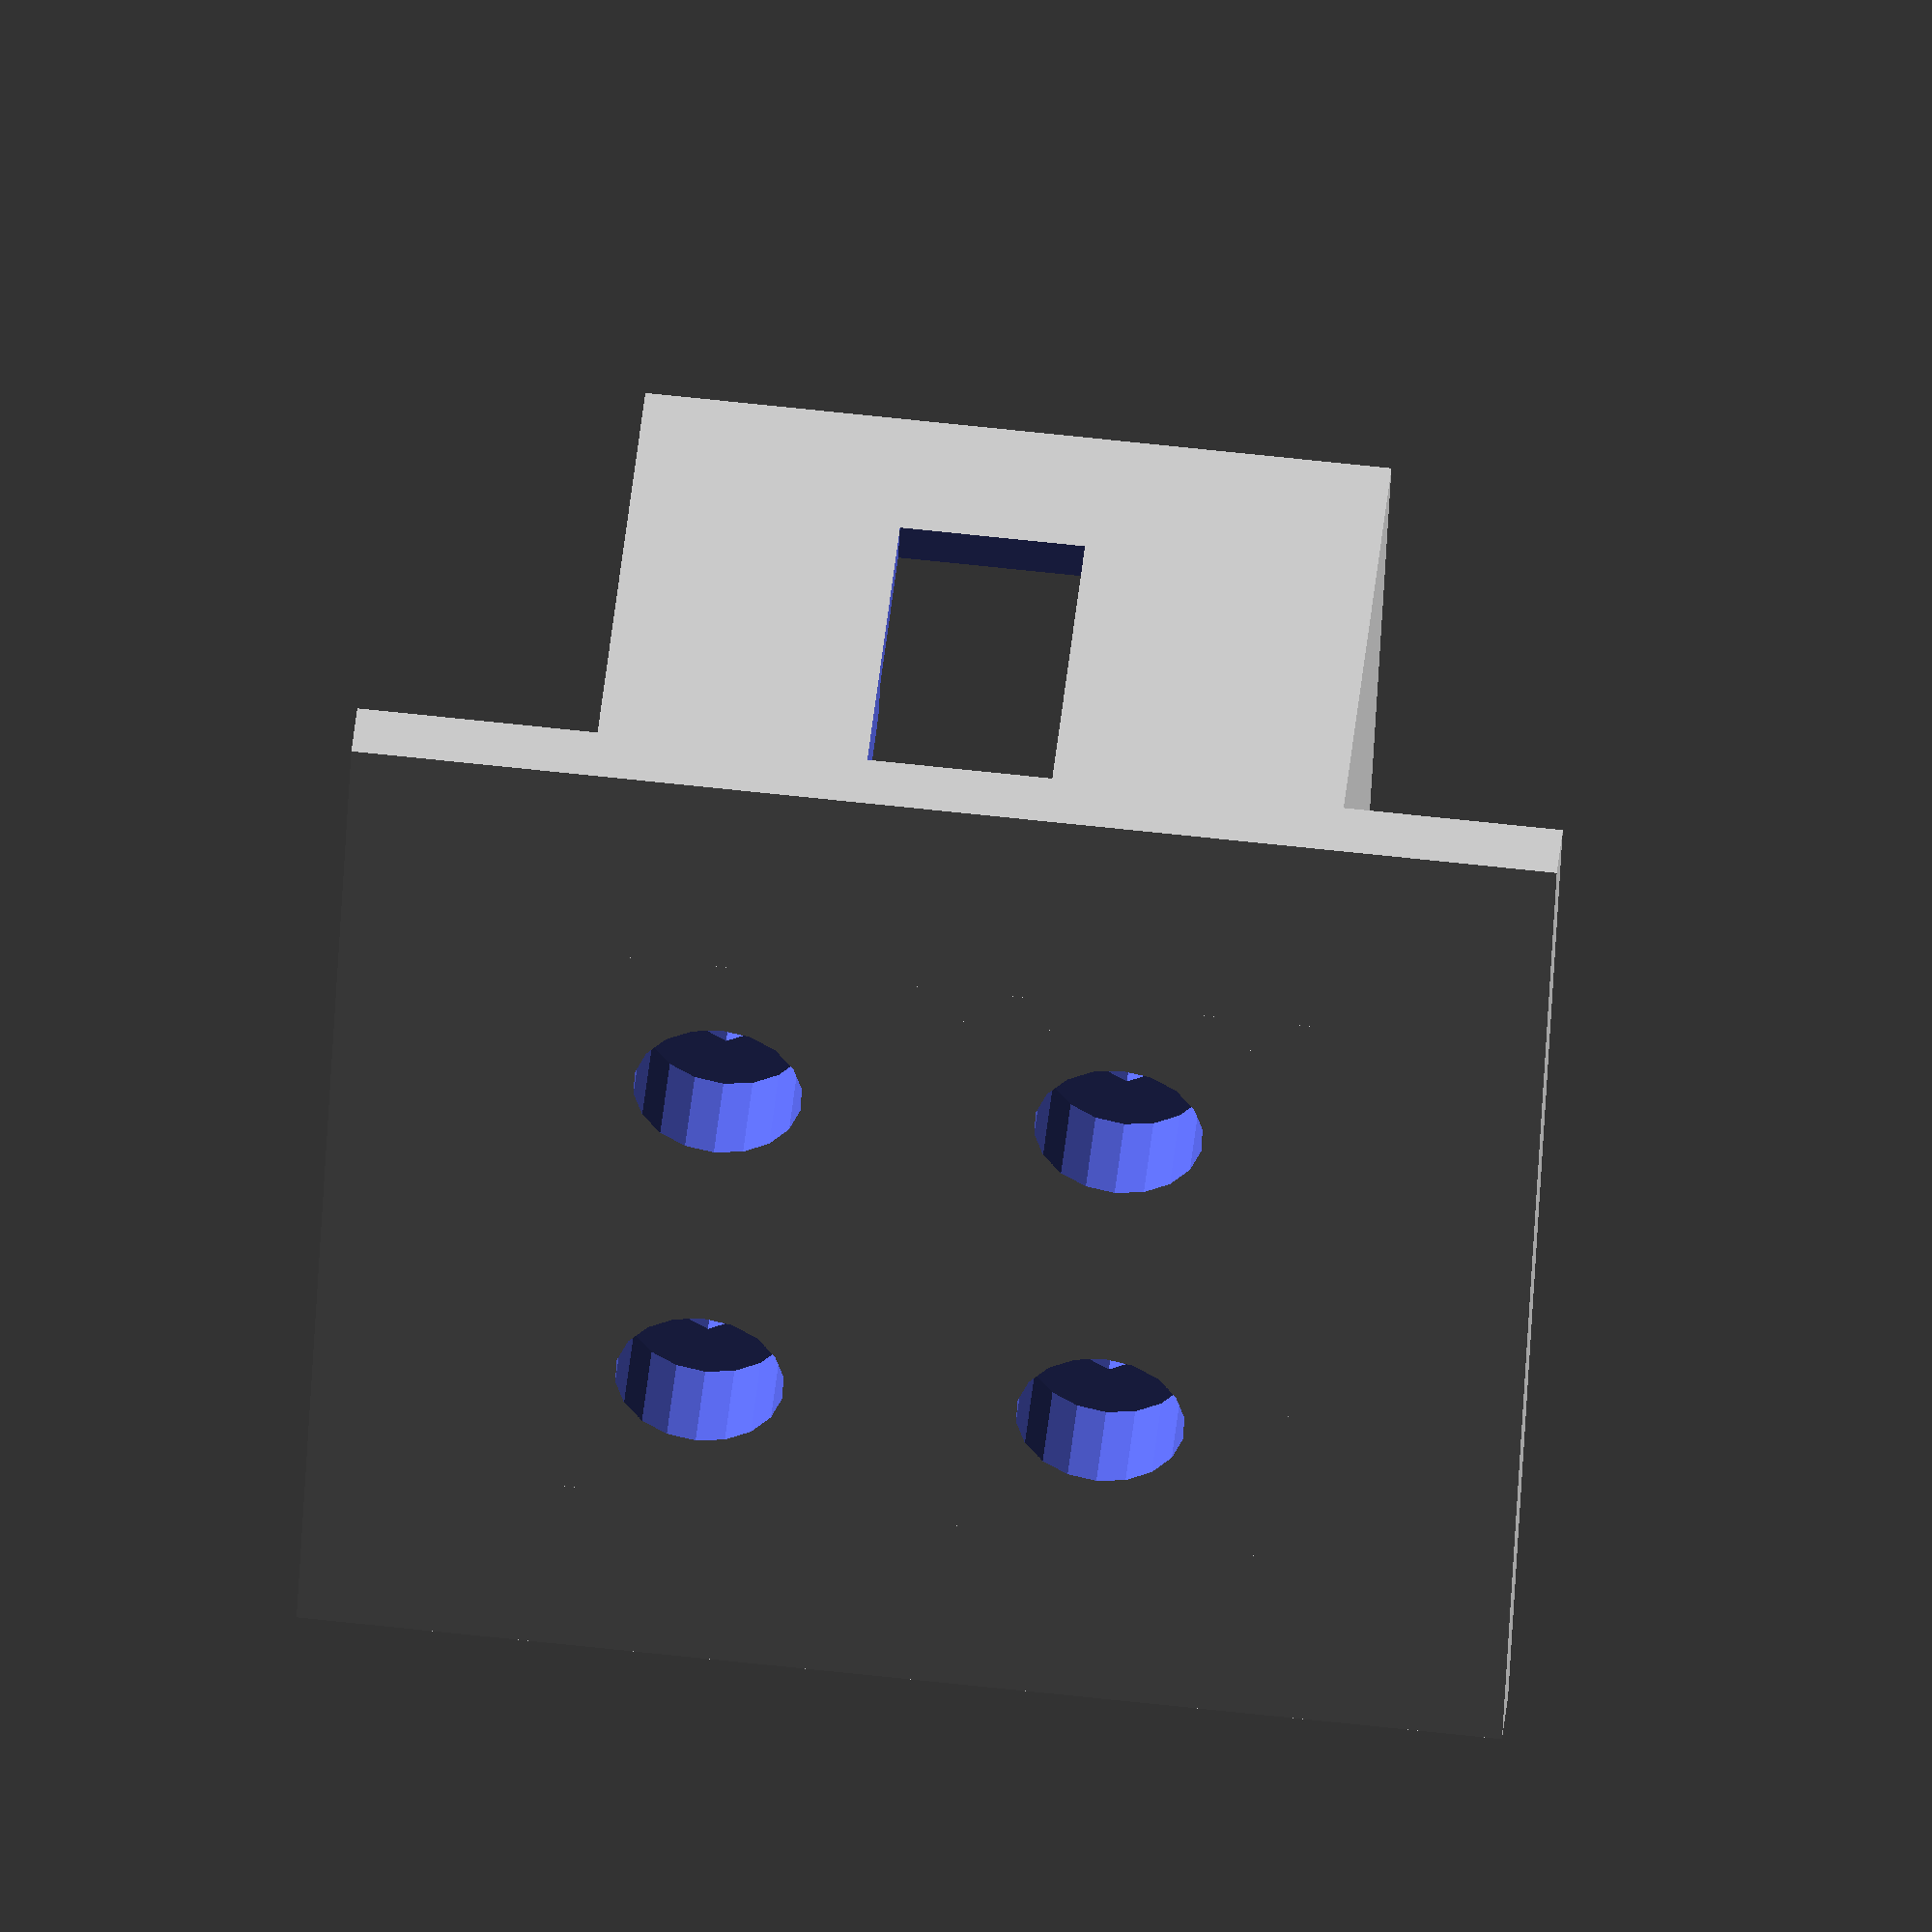
<openscad>
widthStepperMotor=35+1.4;
depthStepperMotor=35+1.4;
heightStepperMotor=20;
sideSpace=1.8;

distanceHolesStepperMotor=26;
offsetHoles=4.5+sideSpace/2;
radiusMountingHoles=1.65; 

widthBasePane=80;
depthBasePane=80;
thicknessBasePane=4; //not greater than 7.6

thicknessMountingPlate=6.4; //1.6
thicknessScrewPlate=1.6;


thickness=4;
thicknessInner=4;
thicknessOuter=2.7;
radiusScrewHoles=5.5;

heightAttachment=44;

wireHoleHeight=34;
wireHoleWidth=12;

screwHoleSideWidth=17;
screwHoleSideHeight=10;
screwHoleSideDepth=1;

module mountingPlate(width,depth){
   
    
    
        difference(){
            union(){
                cube([width,depth,thicknessMountingPlate]);
                
                
                translate([(width-widthBasePane)/2,(depth-depthBasePane)/2,0]){
                  cube([widthBasePane-sideSpace,depthBasePane-sideSpace,thicknessBasePane]);  
                }
                
                translate([0,0,thicknessMountingPlate]){
                    cube([width,depth,thicknessScrewPlate]); 
                }  
                innerWall();
                outerWall();
                
               
            }
            
            //Screw Hole Side
            translate([thickness+widthStepperMotor/2-screwHoleSideWidth/2-1,-screwHoleSideDepth,thicknessMountingPlate+thicknessScrewPlate+heightAttachment-screwHoleSideHeight-1]){
                    cube([screwHoleSideWidth,thickness*2,2*screwHoleSideHeight]); 
                } 
            
            //WireHole
            translate([-2*thickness,thickness+widthStepperMotor/2-wireHoleWidth/2,thicknessMountingPlate+thicknessScrewPlate]){
                    cube([4*thickness,wireHoleWidth,wireHoleHeight]); 
                } 
            
         
           //Mounting holes
          translate([thickness+offsetHoles,                   thickness+offsetHoles,thicknessMountingPlate-1]){
                cylinder(h=2*thickness + thicknessMountingPlate +1,r=                       radiusMountingHoles);  
          }
          
          translate([thickness+offsetHoles+distanceHolesStepperMotor,              thickness+offsetHoles,thicknessMountingPlate-1]){
                cylinder(h=2*thickness + thicknessMountingPlate +1,r=radiusMountingHoles);  
          }
          
          translate([thickness+offsetHoles,                   thickness+offsetHoles+distanceHolesStepperMotor,thicknessMountingPlate-1]){
                cylinder(h=2*thickness + thicknessMountingPlate +1,r=                       radiusMountingHoles);  
          }
          
          translate([thickness+offsetHoles+distanceHolesStepperMotor,              thickness+offsetHoles+distanceHolesStepperMotor,thicknessMountingPlate-1]){
                cylinder(h=2*thickness + thicknessMountingPlate +1,r=radiusMountingHoles);  
          }
          
          //Screw holes  
          translate([thickness+offsetHoles,                   thickness+offsetHoles,-1]){
                cylinder(h=thicknessMountingPlate+1,r=                       radiusScrewHoles);  
          }
          
          translate([thickness+offsetHoles+distanceHolesStepperMotor,              thickness+offsetHoles,-1]){
                cylinder(h=thicknessMountingPlate +1,r=radiusScrewHoles);  
          }
          
          translate([thickness+offsetHoles,                   thickness+offsetHoles+distanceHolesStepperMotor,-1]){
                cylinder(h=thicknessMountingPlate+1,r=radiusScrewHoles);  
          }
          
           translate([thickness+offsetHoles+distanceHolesStepperMotor,              thickness+offsetHoles+distanceHolesStepperMotor,-1])
          {
                cylinder(h=thicknessMountingPlate+1,r=radiusScrewHoles);  
          }
            
    }
    
}

module innerWall(){
    //inner walls
    
    translate([0,0,thicknessMountingPlate]){
        cube([thickness,widthStepperMotor+2*thickness,heightStepperMotor +          thickness]);   
    }
    
     translate([widthStepperMotor+thickness,0,thicknessMountingPlate]){
        cube([thickness,widthStepperMotor+2*thickness,heightStepperMotor +          thickness]);   
    }
    
    
     translate([widthStepperMotor+2*thickness,depthStepperMotor+thickness,thicknessMountingPlate]){
        rotate(a=90){
             cube([thickness,widthStepperMotor+2*thickness,heightStepperMotor +          thickness]); 
         }
     }
     
     
     translate([widthStepperMotor+2*thickness,0,thicknessMountingPlate]){
        rotate(a=90){
             cube([thickness,widthStepperMotor+2*thickness,heightStepperMotor +thickness]); 
         }
     }
    
}
    
module outerWall(){
 //outer walls
    translate([-thicknessOuter+sideSpace/2,-thicknessOuter,0]){
        cube([thicknessOuter,widthStepperMotor+2*thickness+2*thicknessOuter-sideSpace,thicknessScrewPlate+thicknessMountingPlate+heightAttachment]);   
    }
    
     translate([widthStepperMotor+2*thickness-sideSpace/2,-thicknessOuter,0]){
        cube([thicknessOuter,widthStepperMotor+2*thickness+2*thicknessOuter-sideSpace,thicknessScrewPlate+thicknessMountingPlate+         heightAttachment]);   
    }
    
    
     translate([widthStepperMotor+2*thickness+thicknessOuter-sideSpace/2,-thicknessOuter,0]){
        rotate(a=90){
             cube([thicknessOuter,widthStepperMotor+2*thickness+2*thicknessOuter-sideSpace,thicknessScrewPlate+thicknessMountingPlate+heightAttachment]); 
         }
     }
     
     
     translate([widthStepperMotor+2*thickness+thicknessOuter-sideSpace/2,widthStepperMotor+2*thickness -1.4,0]){
        rotate(a=90){
             cube([thicknessOuter,widthStepperMotor+2*thickness+2*thicknessOuter-sideSpace,thicknessScrewPlate+thicknessMountingPlate+heightAttachment]); 
         }
     }
 
}   
     
     
    



union(){
    mountingPlate(widthStepperMotor+2*thickness,depthStepperMotor+2*thickness);
    
    
}
</openscad>
<views>
elev=315.9 azim=87.4 roll=185.6 proj=o view=wireframe
</views>
